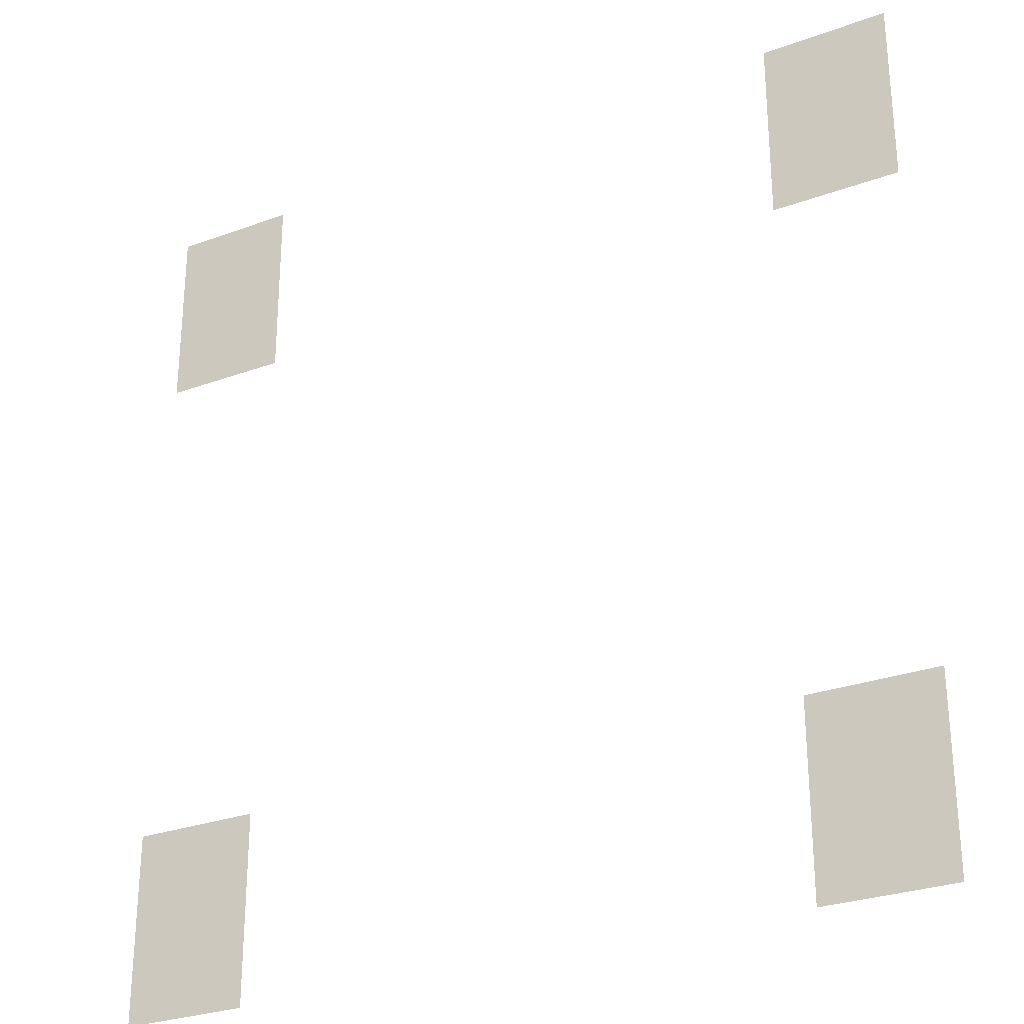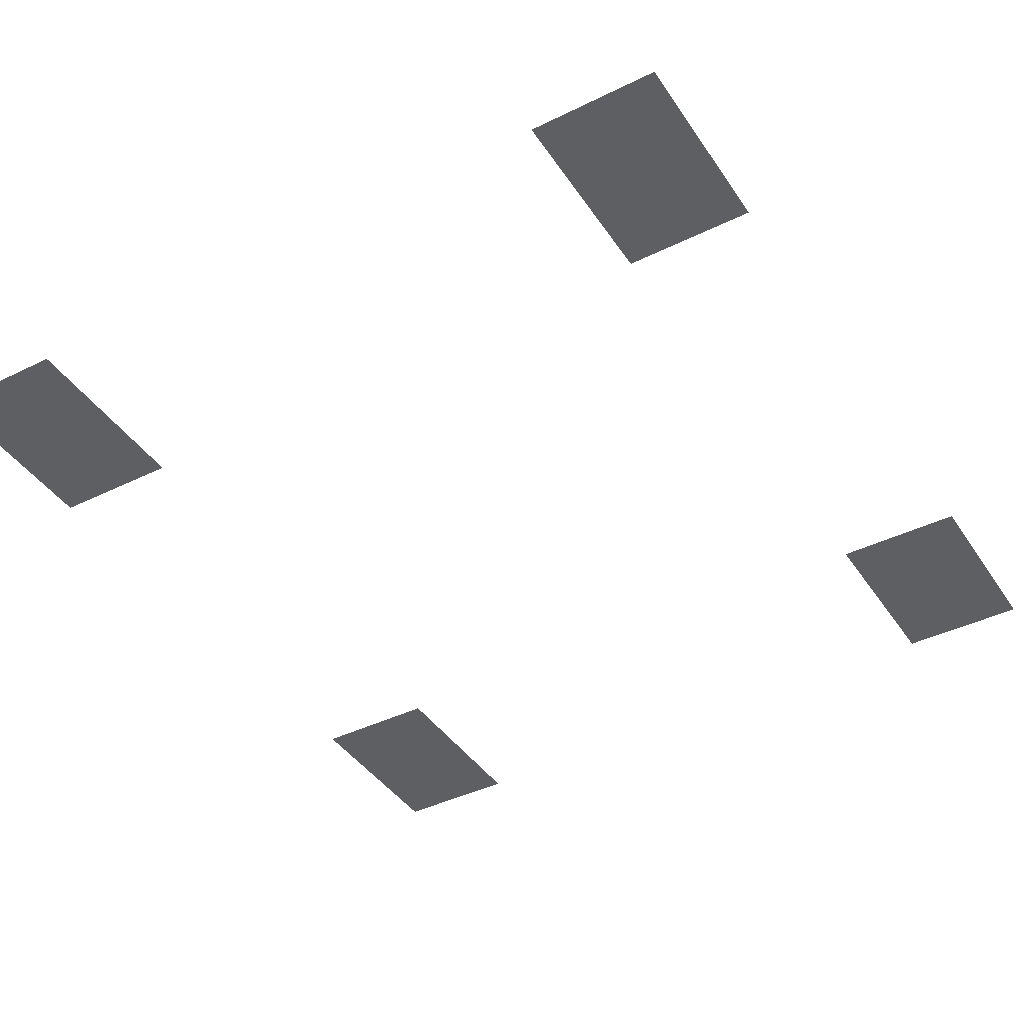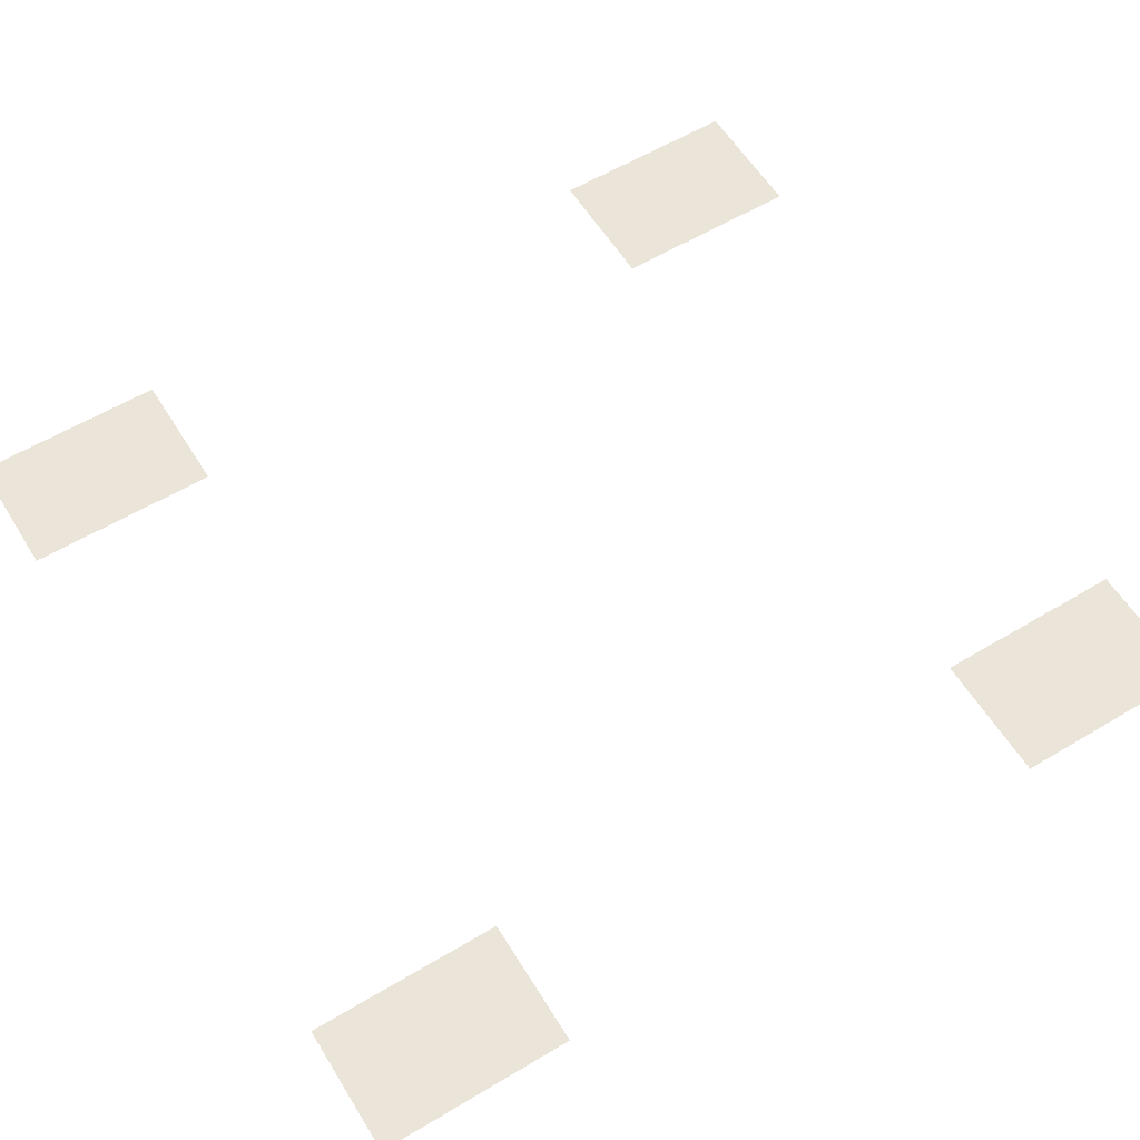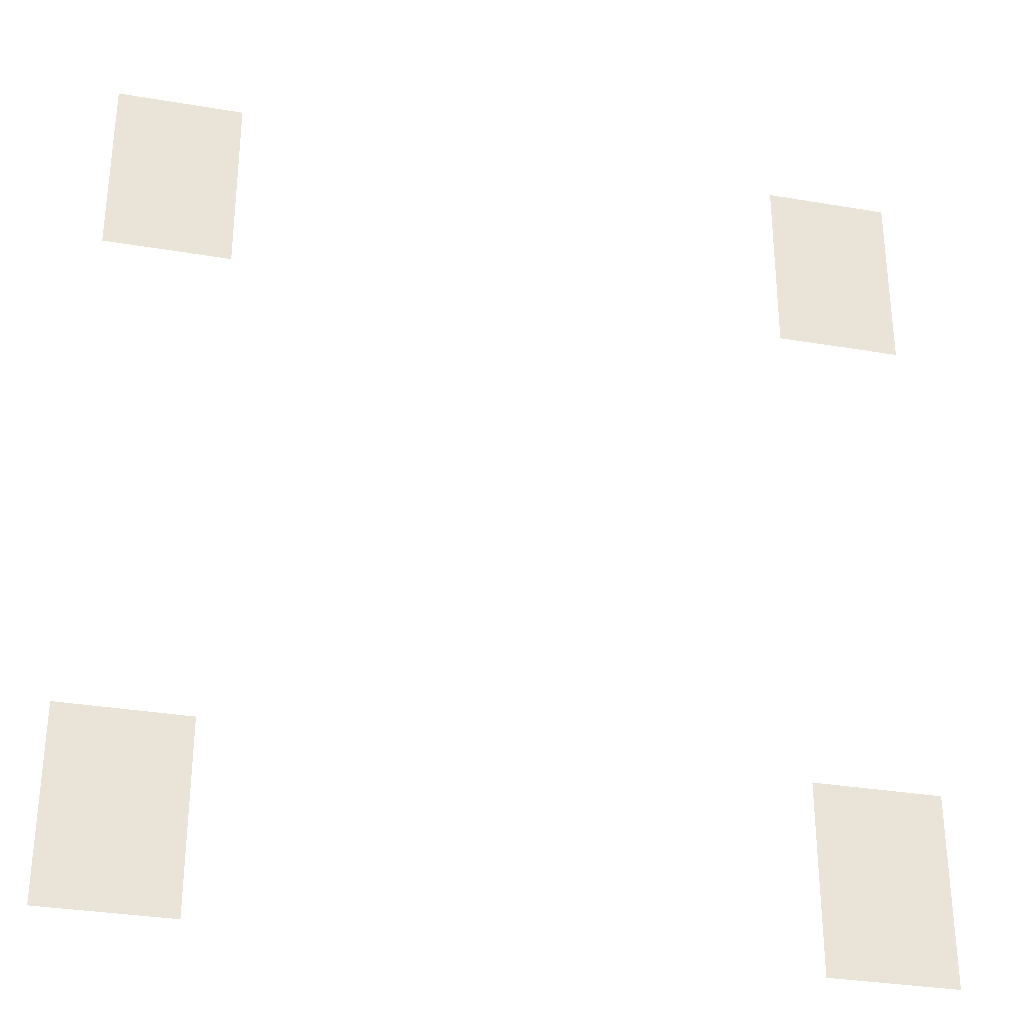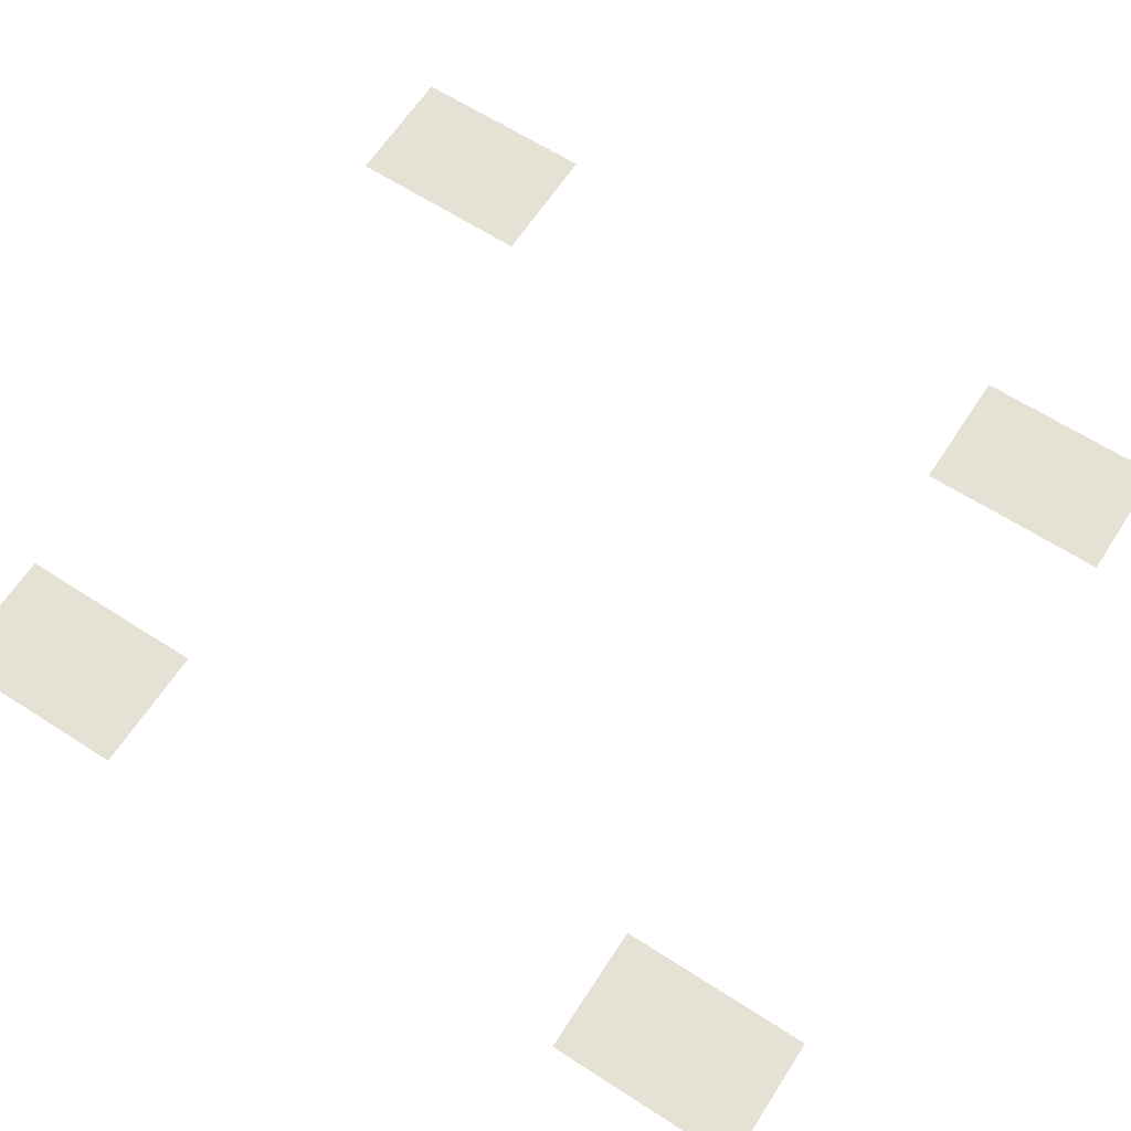
<metadata>
{"format":"obj","ext":"obj","renderer":"f3d","projection":"perspective","resolution":1024,"background":"white","views":[{"elev":-28.5,"azim":28.8,"up":"+Y"},{"elev":-41.4,"azim":30.8,"up":"+Z"},{"elev":58.9,"azim":-121.6,"up":"+Z"},{"elev":-32.1,"azim":-13.4,"up":"+Y"},{"elev":64.1,"azim":-57.0,"up":"+Z"}]}
</metadata>
<code>
v -264 -144 0
v -288 -144 0
v -288 -120 0
v -264 -120 0
v -288 -144 0
v -312 -144 0
v -312 -120 0
v -288 -120 0
v -528 -144 0
v -552 -144 0
v -552 -120 0
v -528 -120 0
v -552 -144 0
v -576 -144 0
v -576 -120 0
v -552 -120 0
v -264 -168 0
v -288 -168 0
v -288 -144 0
v -264 -144 0
v -288 -168 0
v -312 -168 0
v -312 -144 0
v -288 -144 0
v -528 -168 0
v -552 -168 0
v -552 -144 0
v -528 -144 0
v -552 -168 0
v -576 -168 0
v -576 -144 0
v -552 -144 0
v -264 -192 0
v -288 -192 0
v -288 -168 0
v -264 -168 0
v -288 -192 0
v -312 -192 0
v -312 -168 0
v -288 -168 0
v -528 -192 0
v -552 -192 0
v -552 -168 0
v -528 -168 0
v -552 -192 0
v -576 -192 0
v -576 -168 0
v -552 -168 0
v -264 -408 0
v -288 -408 0
v -288 -384 0
v -264 -384 0
v -288 -408 0
v -312 -408 0
v -312 -384 0
v -288 -384 0
v -528 -408 0
v -552 -408 0
v -552 -384 0
v -528 -384 0
v -552 -408 0
v -576 -408 0
v -576 -384 0
v -552 -384 0
v -264 -432 0
v -288 -432 0
v -288 -408 0
v -264 -408 0
v -288 -432 0
v -312 -432 0
v -312 -408 0
v -288 -408 0
v -528 -432 0
v -552 -432 0
v -552 -408 0
v -528 -408 0
v -552 -432 0
v -576 -432 0
v -576 -408 0
v -552 -408 0
v -264 -456 0
v -288 -456 0
v -288 -432 0
v -264 -432 0
v -288 -456 0
v -312 -456 0
v -312 -432 0
v -288 -432 0
v -528 -456 0
v -552 -456 0
v -552 -432 0
v -528 -432 0
v -552 -456 0
v -576 -456 0
v -576 -432 0
v -552 -432 0
g BossRoom_mesh_0007
f 1 2 3 4
f 5 6 7 8
f 9 10 11 12
f 13 14 15 16
f 17 18 19 20
f 21 22 23 24
f 25 26 27 28
f 29 30 31 32
f 33 34 35 36
f 37 38 39 40
f 41 42 43 44
f 45 46 47 48
f 49 50 51 52
f 53 54 55 56
f 57 58 59 60
f 61 62 63 64
f 65 66 67 68
f 69 70 71 72
f 73 74 75 76
f 77 78 79 80
f 81 82 83 84
f 85 86 87 88
f 89 90 91 92
f 93 94 95 96

</code>
